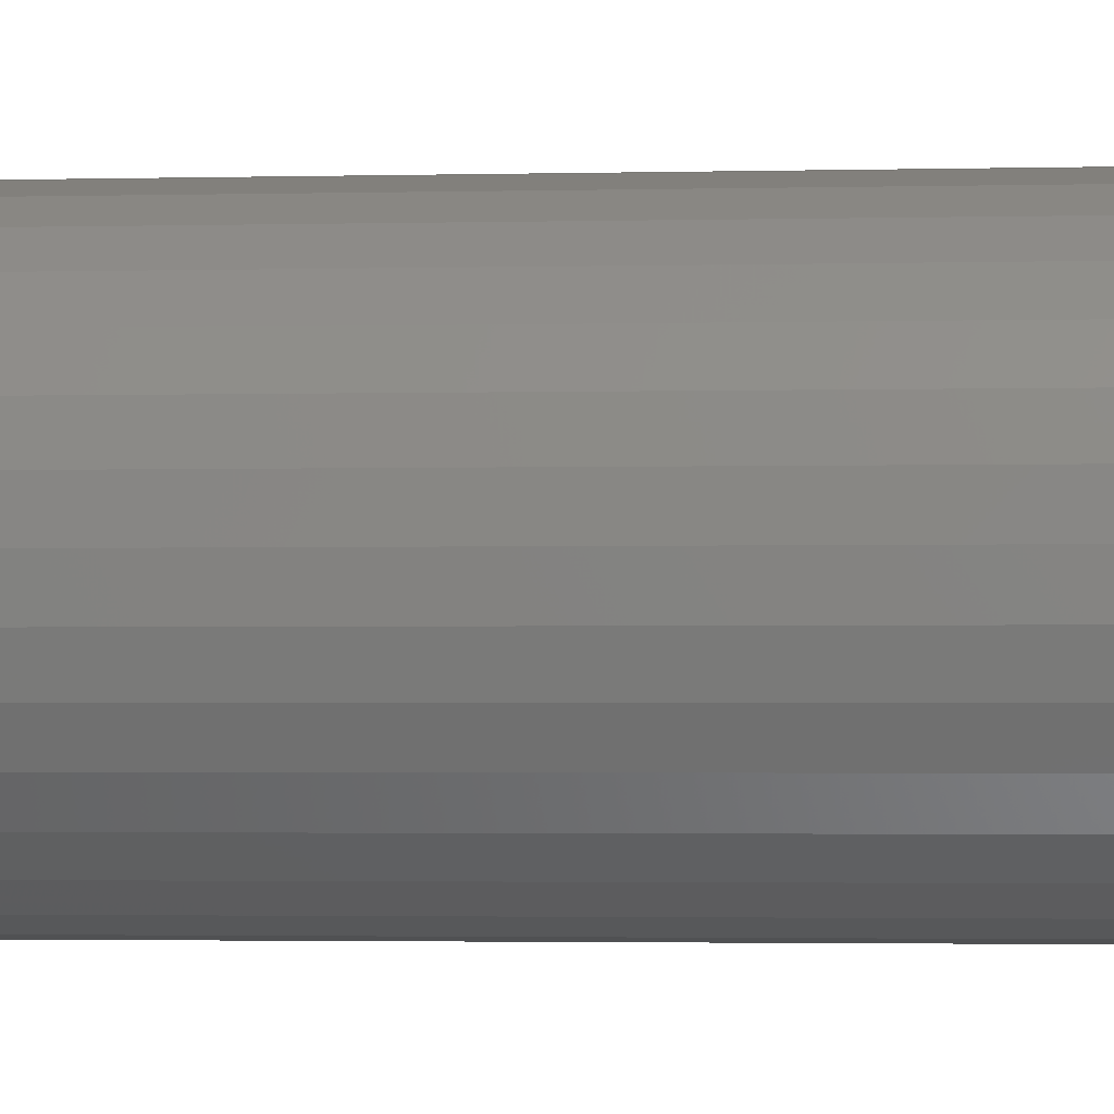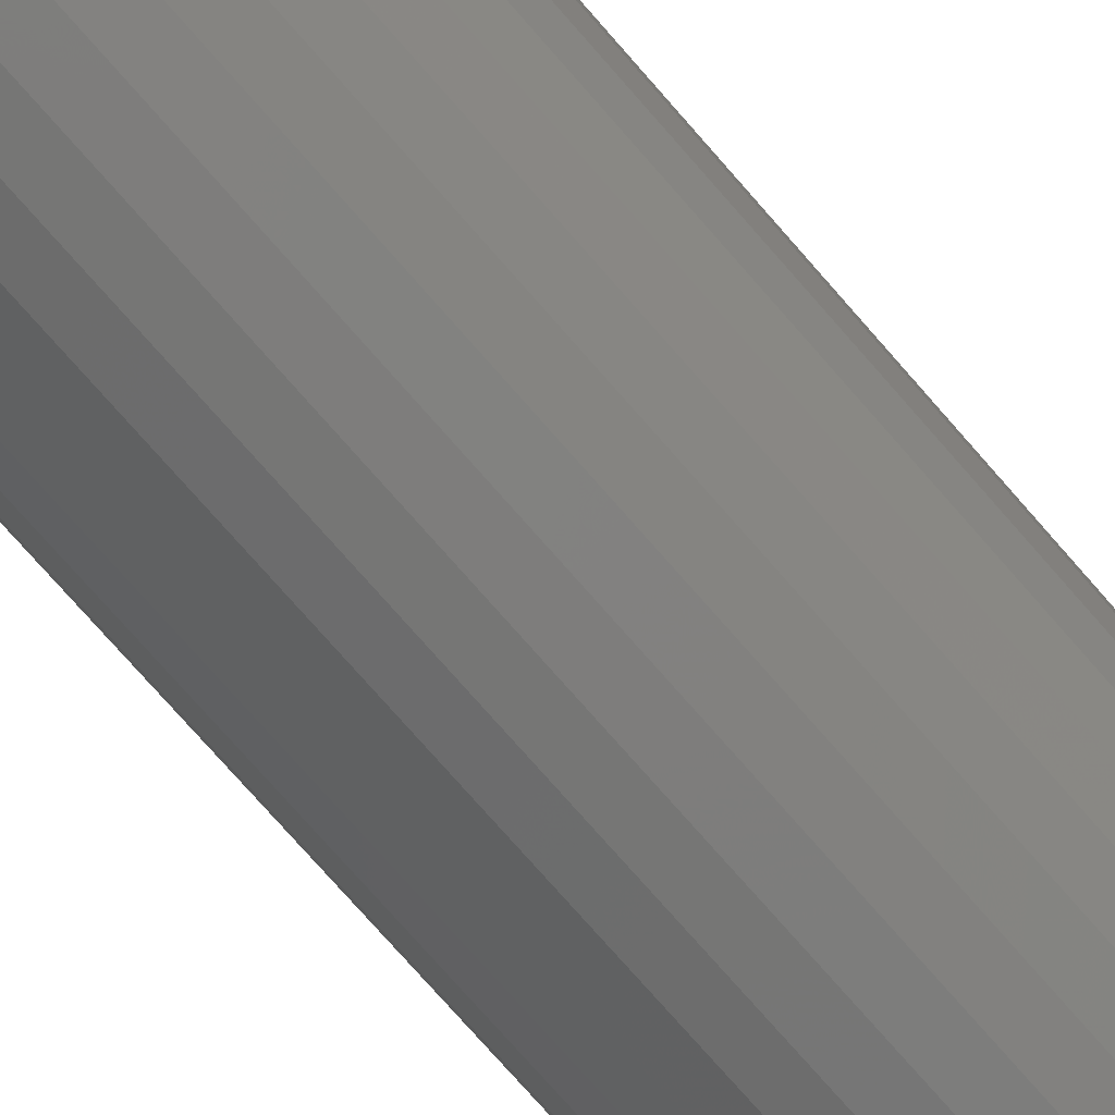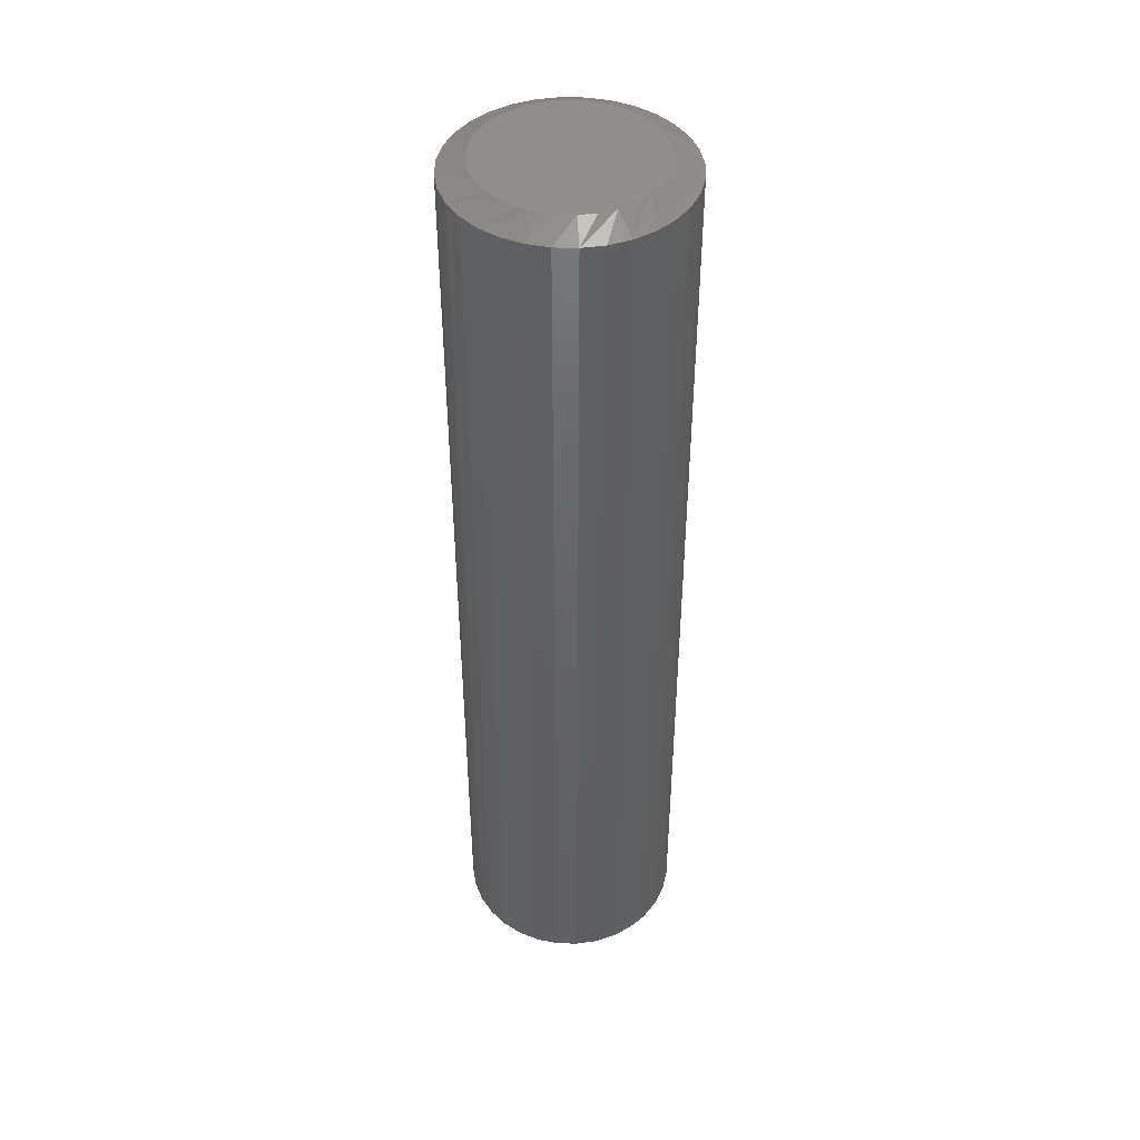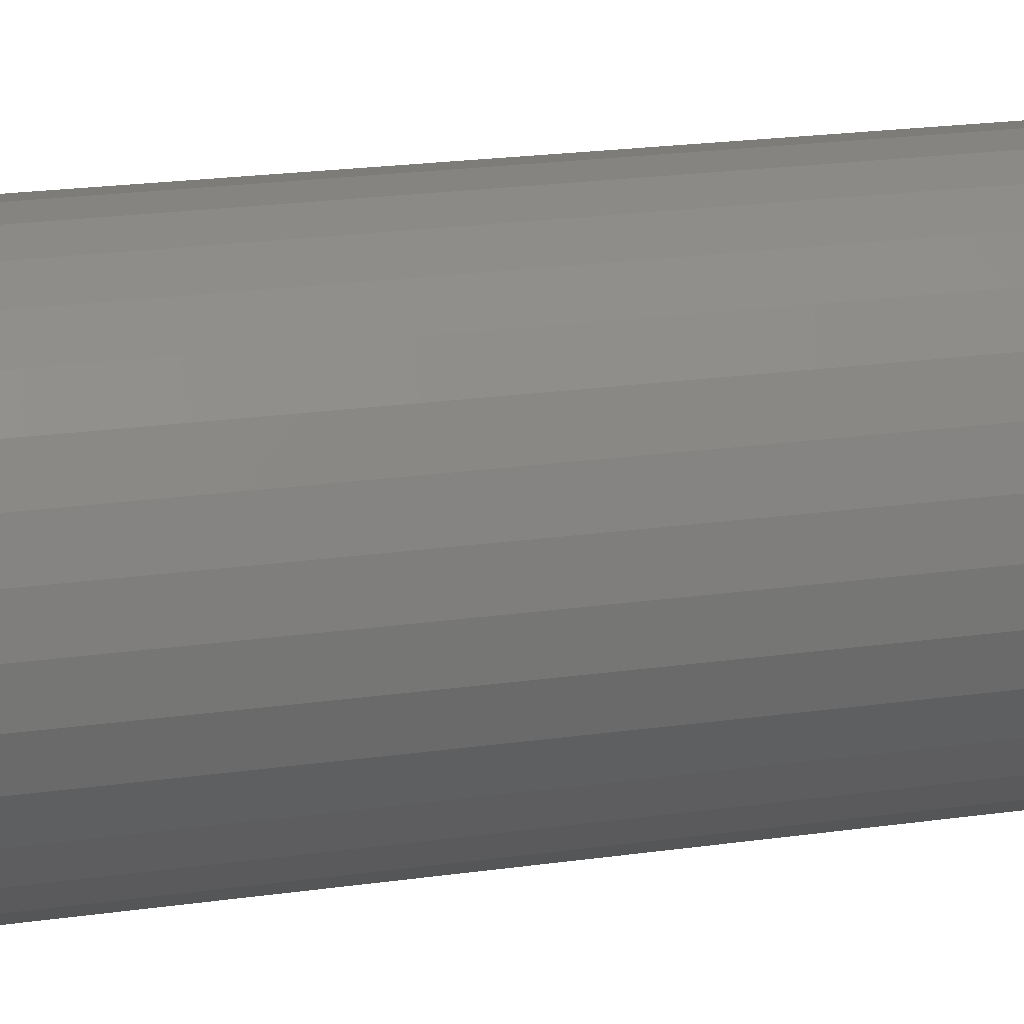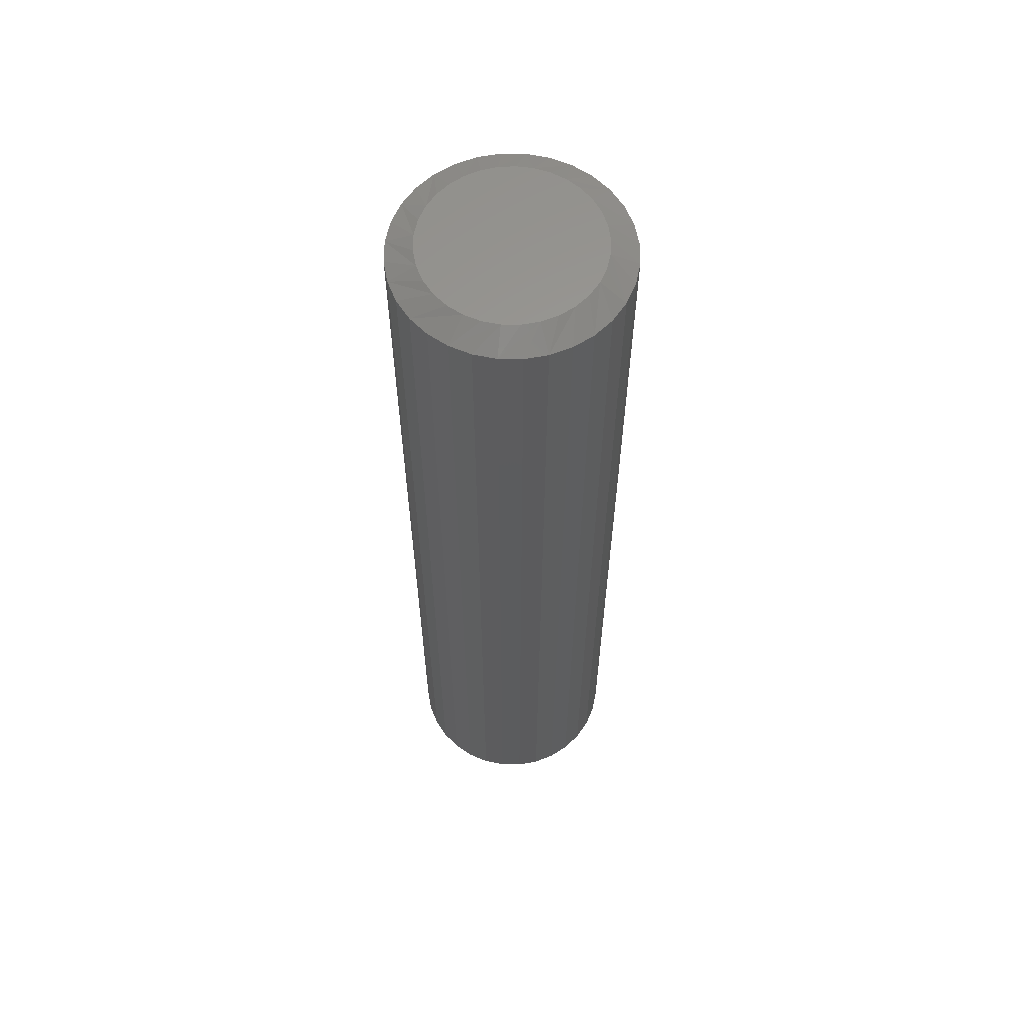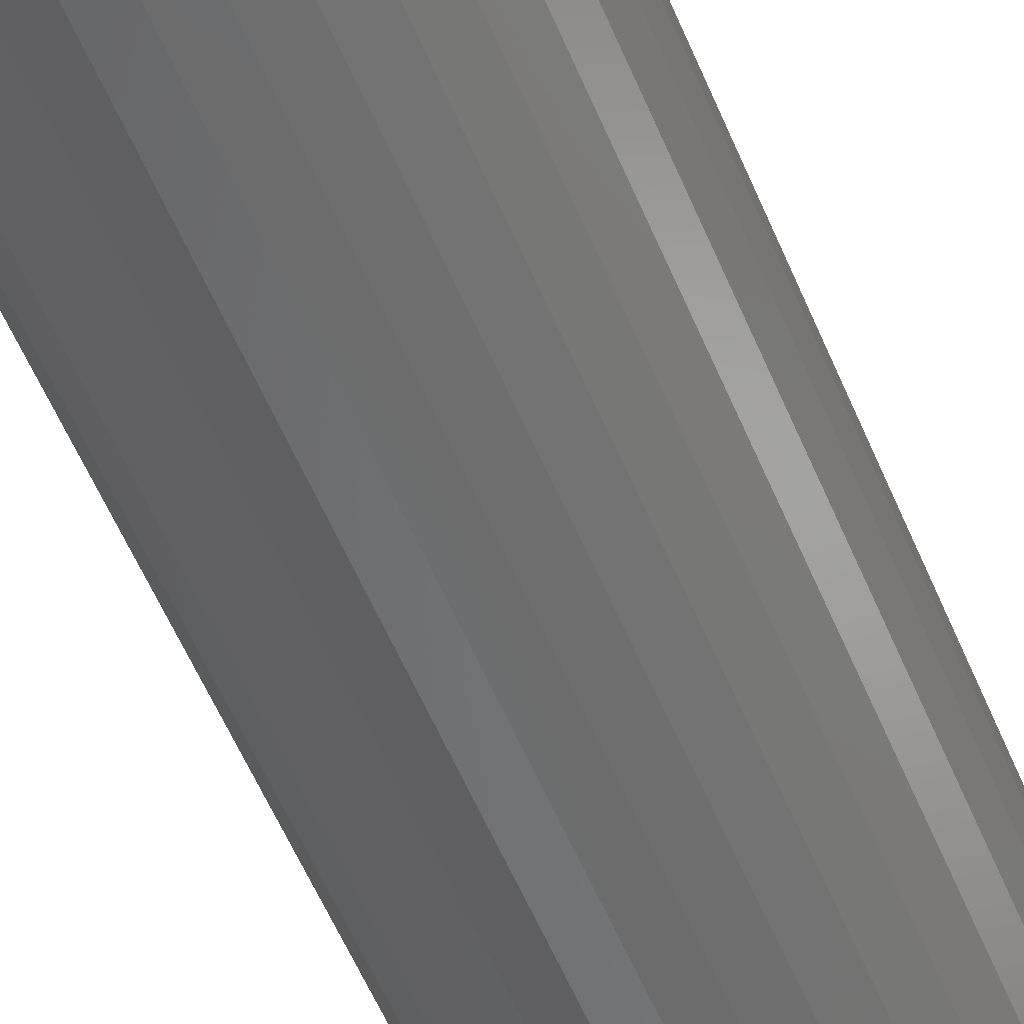
<metadata>
{"format":"stl","ext":"stl","renderer":"f3d","projection":"perspective","resolution":1024,"background":"white","views":[{"elev":-1.5,"azim":98.0,"up":"+Z"},{"elev":-73.0,"azim":40.8,"up":"+Z"},{"elev":44.5,"azim":-48.8,"up":"+Y"},{"elev":14.8,"azim":-109.8,"up":"+Z"},{"elev":60.8,"azim":28.8,"up":"+Y"},{"elev":-54.4,"azim":-158.0,"up":"+Z"}]}
</metadata>
<code>
# stl→obj: 97 verts, 190 faces
v -0.07727 2.576e-17 -0.05244
v -0.06761 2.646e-17 -0.04951
v -0.05757 2.707e-17 -0.04852
v -0.04752 2.757e-17 -0.04951
v -0.03787 2.795e-17 -0.05244
v -0.08617 2.5e-17 -0.0572
v -0.02896 2.818e-17 -0.0572
v -0.09397 2.421e-17 -0.0636
v -0.02116 2.825e-17 -0.0636
v -0.1004 2.342e-17 -0.0714
v -0.01476 2.818e-17 -0.0714
v -0.1051 2.267e-17 -0.0803
v -0.01 2.795e-17 -0.0803
v -0.1081 2.197e-17 -0.08996
v -0.007075 2.757e-17 -0.08996
v -0.009562 2.585e-17 -0.1186
v -0.1056 2.052e-17 -0.1186
v -0.006962 2.65e-17 -0.1095
v -0.1013 2.028e-17 -0.1271
v -0.0138 2.514e-17 -0.1271
v -0.09561 2.018e-17 -0.1347
v -0.01952 2.44e-17 -0.1347
v -0.08859 2.021e-17 -0.1411
v -0.02654 2.365e-17 -0.1411
v -0.08051 2.038e-17 -0.1461
v -0.03462 2.293e-17 -0.1461
v -0.07165 2.068e-17 -0.1495
v -0.04348 2.225e-17 -0.1495
v -0.06232 2.11e-17 -0.1513
v -0.05282 2.163e-17 -0.1513
v -0.1082 2.088e-17 -0.1095
v -0.109 2.136e-17 -0.1
v -0.006086 2.707e-17 -0.1
v 0.009539 -0.007812 -0.1
v 0.009539 -0.5703 -0.1
v 0.00825 -0.007812 -0.1131
v 0.00825 -0.5703 -0.1131
v 0.004431 -0.007812 -0.1257
v 0.004431 -0.5703 -0.1257
v -0.00177 -0.007812 -0.1373
v -0.00177 -0.5703 -0.1373
v -0.01012 -0.007812 -0.1475
v -0.01012 -0.5703 -0.1475
v -0.02028 -0.007812 -0.1558
v -0.02028 -0.5703 -0.1558
v -0.03189 -0.007812 -0.162
v -0.03189 -0.5703 -0.162
v -0.04447 -0.007812 -0.1658
v -0.04447 -0.5703 -0.1658
v -0.05757 -0.007812 -0.1671
v -0.05757 -0.5703 -0.1671
v -0.07066 -0.007812 -0.1658
v -0.07066 -0.5703 -0.1658
v -0.08325 -0.007812 -0.162
v -0.08325 -0.5703 -0.162
v -0.09485 -0.007812 -0.1558
v -0.09485 -0.5703 -0.1558
v -0.105 -0.007812 -0.1475
v -0.105 -0.5703 -0.1475
v -0.1134 -0.007812 -0.1373
v -0.1134 -0.5703 -0.1373
v -0.1196 -0.007812 -0.1257
v -0.1196 -0.5703 -0.1257
v -0.1234 -0.007812 -0.1131
v -0.1234 -0.5703 -0.1131
v -0.1247 -0.007812 -0.1
v -0.1247 -0.5703 -0.1
v -0.1234 -0.007812 -0.08691
v -0.1234 -0.5703 -0.08691
v -0.1196 -0.007812 -0.07432
v -0.1196 -0.5703 -0.07432
v -0.1134 -0.007812 -0.06272
v -0.1134 -0.5703 -0.06272
v -0.105 -0.007812 -0.05255
v -0.105 -0.5703 -0.05255
v -0.09485 -0.007812 -0.0442
v -0.09485 -0.5703 -0.0442
v -0.08325 -0.007812 -0.038
v -0.08325 -0.5703 -0.038
v -0.07066 -0.007812 -0.03418
v -0.07066 -0.5703 -0.03418
v -0.05757 -0.007812 -0.03289
v -0.05757 -0.5703 -0.03289
v -0.04447 -0.007812 -0.03418
v -0.04447 -0.5703 -0.03418
v -0.03189 -0.007812 -0.038
v -0.03189 -0.5703 -0.038
v -0.02028 -0.007812 -0.0442
v -0.02028 -0.5703 -0.0442
v -0.01012 -0.007812 -0.05255
v -0.01012 -0.5703 -0.05255
v -0.00177 -0.007812 -0.06272
v -0.00177 -0.5703 -0.06272
v 0.004431 -0.007812 -0.07432
v 0.004431 -0.5703 -0.07432
v 0.00825 -0.007812 -0.08691
v 0.00825 -0.5703 -0.08691
f 1 2 3
f 1 3 4
f 5 1 4
f 6 1 5
f 7 6 5
f 8 6 7
f 9 8 7
f 10 8 9
f 11 10 9
f 12 10 11
f 13 12 11
f 14 12 13
f 15 14 13
f 16 17 18
f 19 17 16
f 20 19 16
f 21 19 20
f 22 21 20
f 23 21 22
f 24 23 22
f 25 23 24
f 26 25 24
f 27 25 26
f 28 27 26
f 29 27 28
f 30 29 28
f 17 31 18
f 18 31 32
f 18 32 33
f 33 32 14
f 33 14 15
f 34 35 36
f 36 35 37
f 36 37 38
f 38 37 39
f 38 39 40
f 40 39 41
f 40 41 42
f 42 41 43
f 42 43 44
f 44 43 45
f 44 45 46
f 46 45 47
f 46 47 48
f 48 47 49
f 48 49 50
f 50 49 51
f 50 51 52
f 52 51 53
f 52 53 54
f 54 53 55
f 54 55 56
f 56 55 57
f 56 57 58
f 58 57 59
f 58 59 60
f 60 59 61
f 60 61 62
f 62 61 63
f 62 63 64
f 64 63 65
f 64 65 66
f 66 65 67
f 66 67 68
f 68 67 69
f 68 69 70
f 70 69 71
f 70 71 72
f 72 71 73
f 72 73 74
f 74 73 75
f 74 75 76
f 76 75 77
f 76 77 78
f 78 77 79
f 78 79 80
f 80 79 81
f 80 81 82
f 82 81 83
f 82 83 84
f 84 83 85
f 84 85 86
f 86 85 87
f 86 87 88
f 88 87 89
f 88 89 90
f 90 89 91
f 90 91 92
f 92 91 93
f 92 93 94
f 94 93 95
f 94 95 96
f 96 95 97
f 96 97 34
f 34 97 35
f 68 70 12
f 94 15 13
f 92 94 13
f 90 92 13
f 90 13 11
f 90 11 9
f 88 90 9
f 86 88 9
f 86 9 7
f 86 7 5
f 84 86 5
f 82 84 5
f 82 5 4
f 82 4 3
f 80 82 3
f 78 80 3
f 78 3 2
f 78 2 1
f 76 78 1
f 74 76 1
f 74 1 6
f 74 6 8
f 72 74 8
f 70 72 8
f 70 8 10
f 70 10 12
f 66 68 12
f 66 12 14
f 66 14 32
f 33 15 94
f 33 94 96
f 33 96 34
f 19 58 60
f 60 62 19
f 19 62 17
f 23 54 56
f 56 58 23
f 23 58 21
f 27 50 52
f 52 54 27
f 27 54 25
f 30 46 48
f 48 50 30
f 30 50 29
f 26 42 44
f 44 46 26
f 26 46 28
f 22 38 40
f 40 42 22
f 22 42 24
f 36 38 16
f 16 38 20
f 62 31 17
f 58 19 21
f 54 23 25
f 50 27 29
f 46 30 28
f 42 26 24
f 38 22 20
f 34 36 16
f 34 16 18
f 34 18 33
f 32 31 62
f 32 62 64
f 32 64 66
f 81 85 83
f 85 81 79
f 85 79 87
f 87 79 77
f 87 77 89
f 89 77 75
f 89 75 91
f 91 75 73
f 91 73 93
f 41 59 43
f 43 59 57
f 43 57 45
f 45 57 55
f 45 55 47
f 47 55 53
f 47 53 49
f 49 53 51
f 93 73 95
f 95 73 71
f 95 71 97
f 97 71 69
f 97 69 35
f 35 69 67
f 35 67 37
f 37 67 65
f 37 65 39
f 39 65 63
f 39 63 41
f 41 63 61
f 41 61 59

</code>
